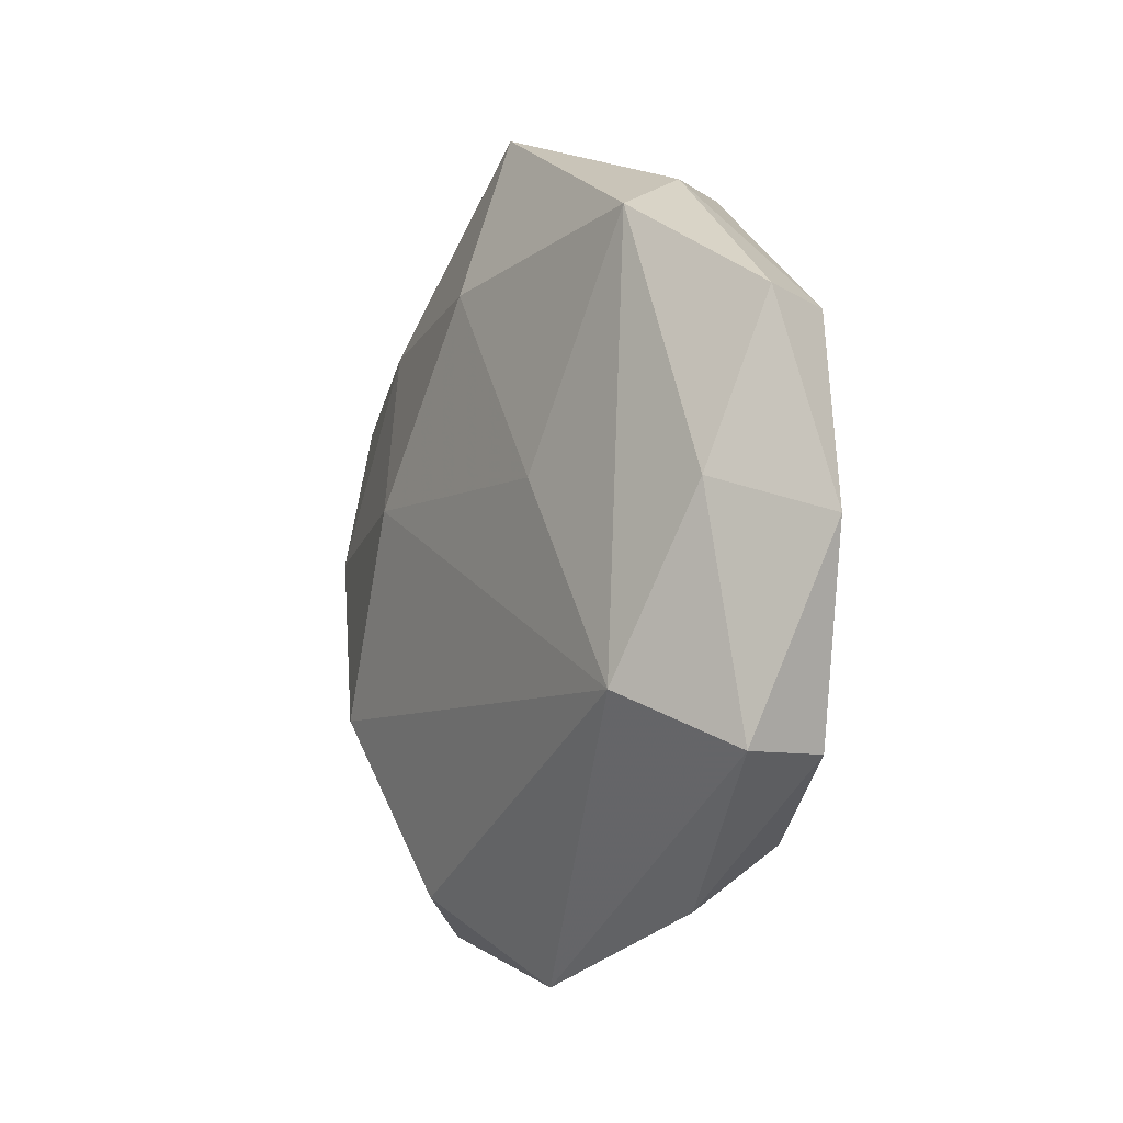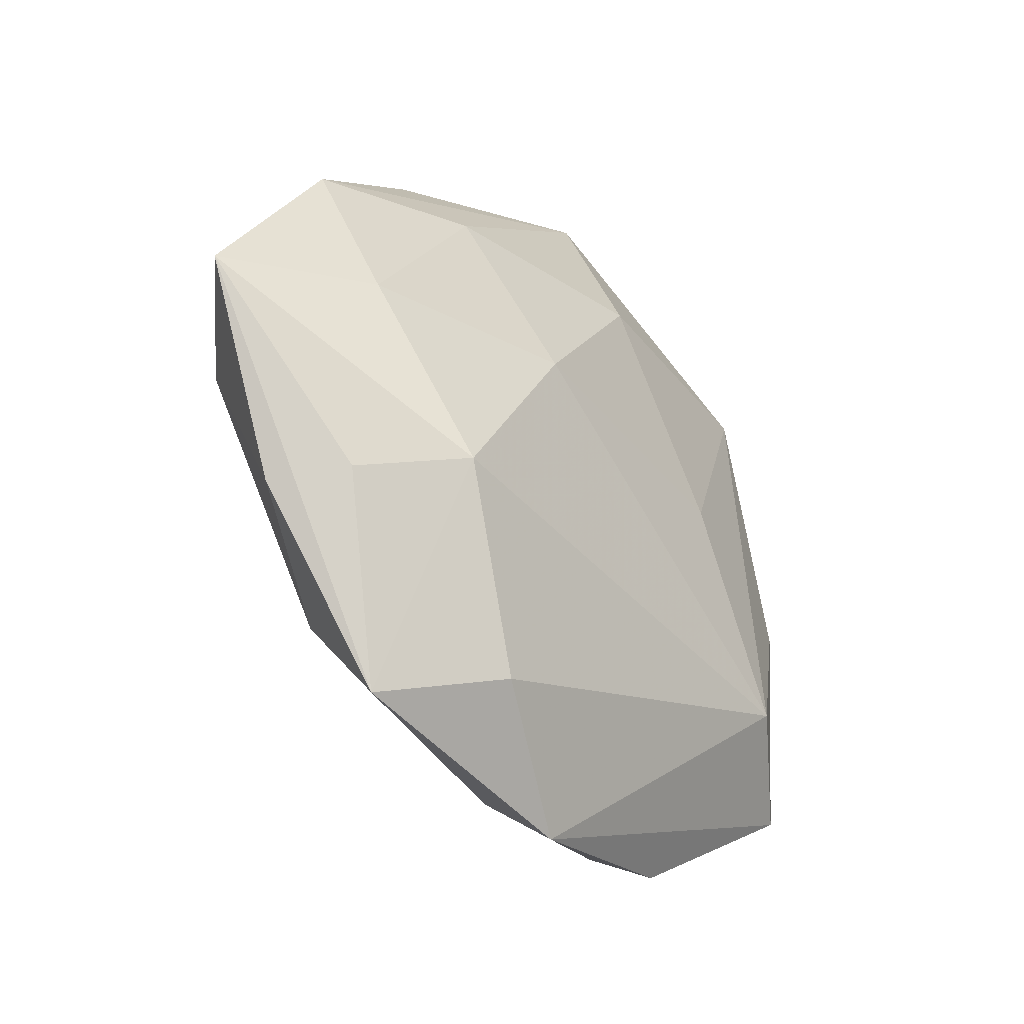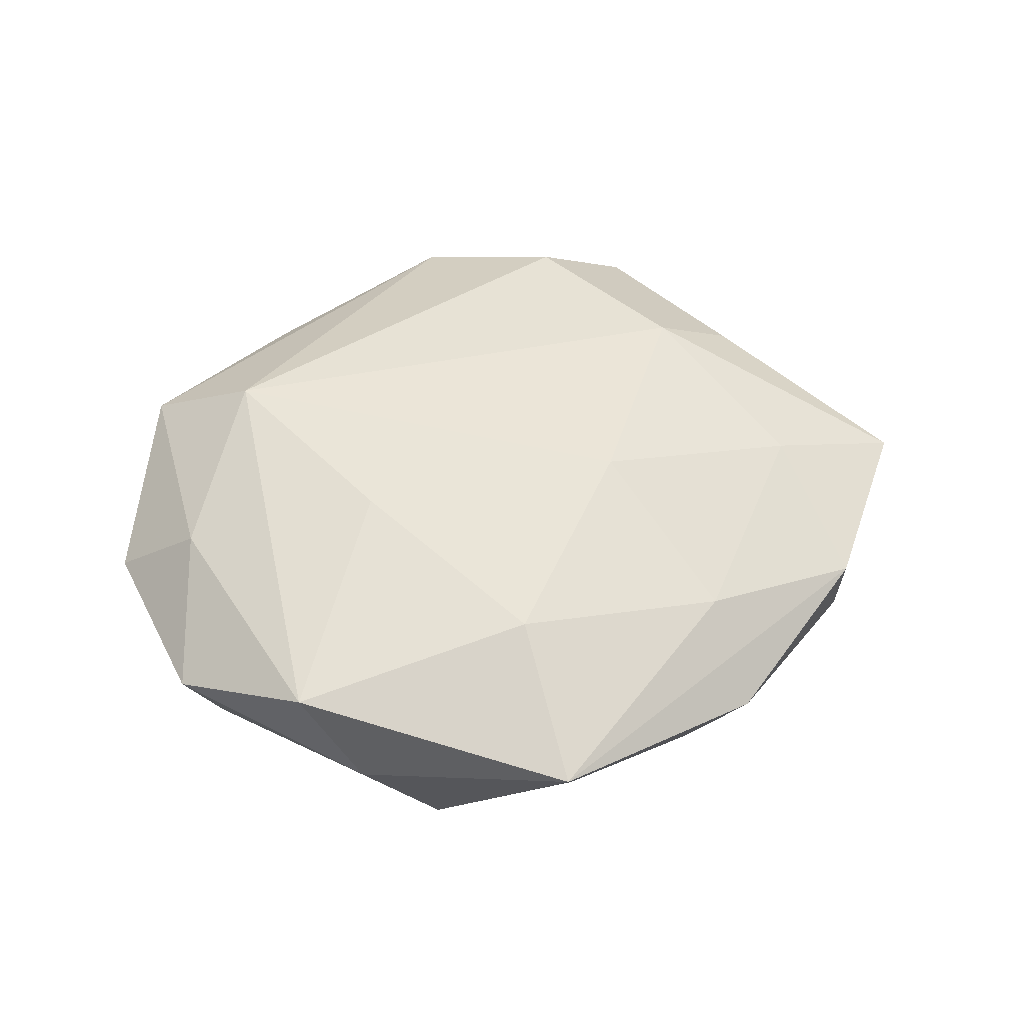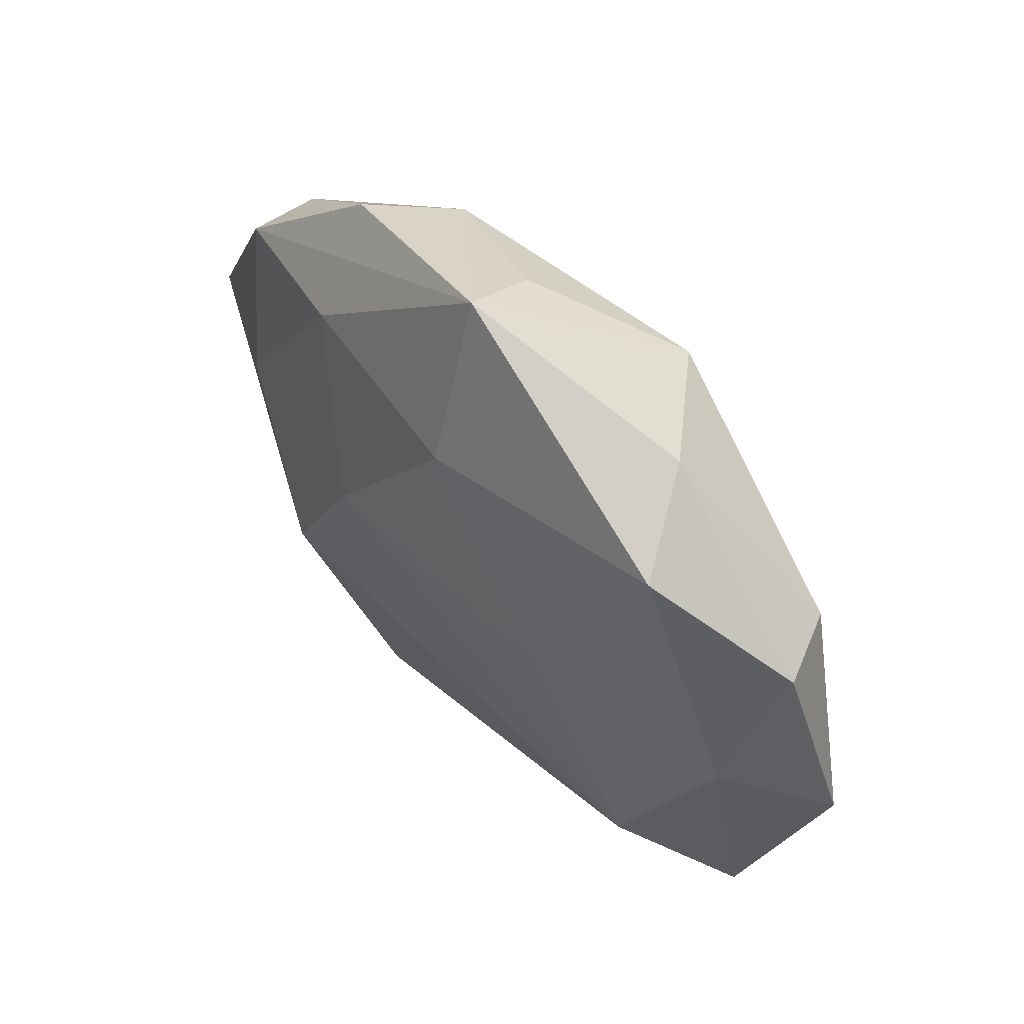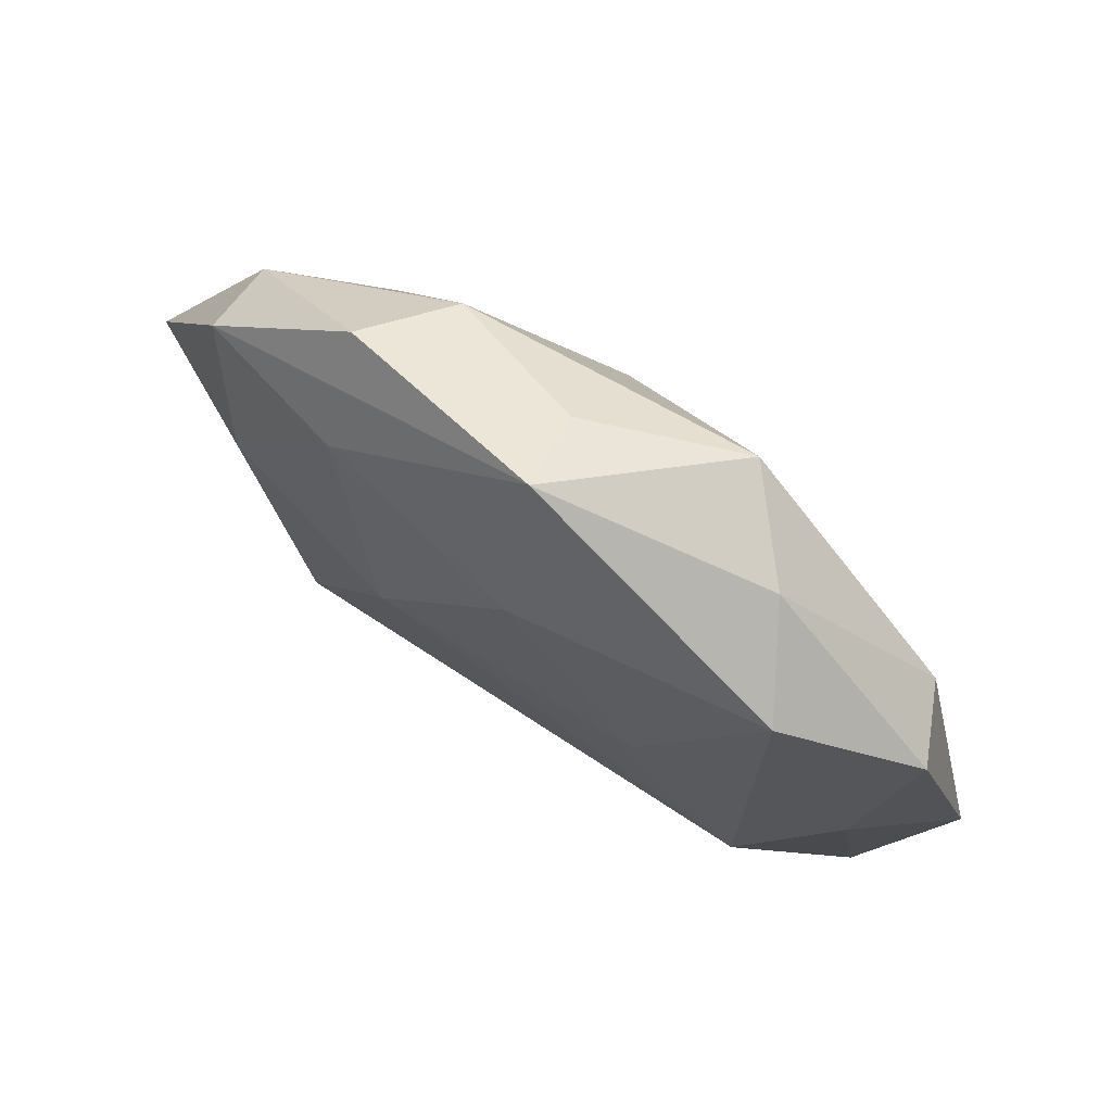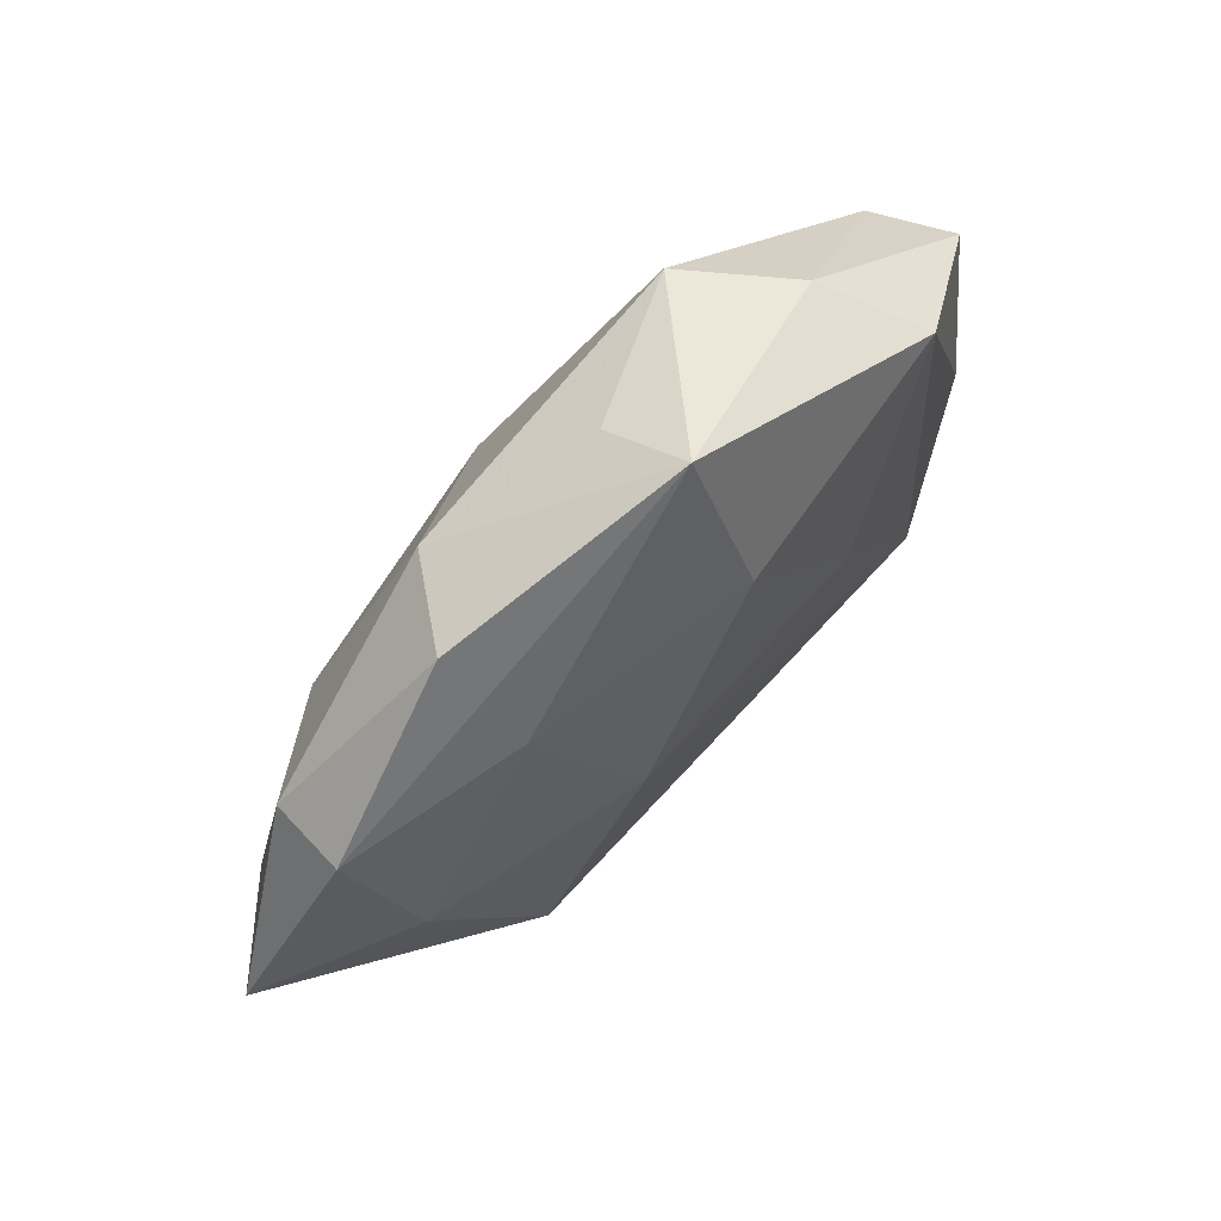
<metadata>
{"format":"obj","ext":"obj","renderer":"f3d","projection":"perspective","resolution":1024,"background":"white","views":[{"elev":-8.5,"azim":61.7,"up":"+Y"},{"elev":-40.7,"azim":-50.8,"up":"+Y"},{"elev":54.0,"azim":168.9,"up":"+Z"},{"elev":54.4,"azim":48.0,"up":"+Y"},{"elev":72.8,"azim":34.5,"up":"+Y"},{"elev":69.7,"azim":-46.1,"up":"+Y"}]}
</metadata>
<code>
v -0.001546 0.03896 -0.00228
v -0.02224 0.02417 0.008994
v 0.02406 -0.03073 -0.01028
v 0.0008197 -0.04453 0.002191
v -0.02551 -0.02784 -0.00826
v 0.01148 -0.008205 -0.01377
v 0.02291 0.03423 -0.0003081
v 0.04093 -0.02331 0.003932
v -0.05236 -0.0006976 0.001353
v 0.04072 -0.02335 -0.004313
v -0.01665 -0.007524 -0.01273
v -0.04027 0.01908 -0.003991
v 0.02963 -0.01725 0.01166
v -0.01328 0.005274 0.01473
v -0.01787 0.03224 -0.008022
v 0.001568 0.02562 0.01319
v 0.0391 0.001395 0.007211
v 8.57e-06 0.04355 0.006563
v -0.01364 -0.0354 0.008754
v 0.03853 0.01837 -0.006413
v -0.03636 0.002849 0.009191
v -0.02954 0.01332 -0.01152
v -0.00206 -0.025 -0.0114
v -0.04073 0.01946 0.004033
v -0.03484 -0.01954 0.005487
v 0.02082 0.01058 -0.01147
v -0.0007127 -0.03784 -0.005412
v 0.02901 0.02881 0.00945
v -0.003687 0.01723 -0.01599
v -0.02431 0.03434 0.001002
v -0.02516 -0.01612 0.01317
v -0.04236 -0.005073 -0.00787
v 0.03502 -0.00626 -0.009249
v 0.01654 0.004284 0.01306
v 0.0143 0.03559 -0.009921
v -0.0248 -0.03942 0.0001174
v 0.02309 -0.03718 -0.001183
v -0.03951 -0.02055 -0.001894
v 0.0483 -0.002719 -0.001462
v 0.04261 0.01894 0.001872
f 24 18 30
f 21 24 9
f 36 9 38
f 13 8 17
f 18 16 28
f 28 17 40
f 13 17 28
f 14 16 2
f 2 21 14
f 24 21 2
f 2 16 18
f 18 24 2
f 18 35 1
f 9 24 12
f 12 24 30
f 15 35 29
f 29 22 15
f 15 1 35
f 15 12 30
f 22 12 15
f 30 18 15
f 18 1 15
f 38 9 32
f 9 12 32
f 32 12 22
f 40 17 39
f 39 17 8
f 29 35 26
f 26 33 29
f 6 23 29
f 29 33 6
f 23 6 3
f 3 6 33
f 31 36 19
f 31 21 9
f 14 21 31
f 31 13 14
f 31 19 13
f 7 35 18
f 18 28 7
f 7 28 40
f 13 28 34
f 34 28 16
f 14 13 34
f 34 16 14
f 29 23 11
f 11 22 29
f 11 32 22
f 20 26 35
f 33 26 20
f 20 39 33
f 40 39 20
f 20 7 40
f 35 7 20
f 4 3 37
f 19 36 4
f 37 8 4
f 13 19 4
f 4 8 13
f 23 3 27
f 27 4 36
f 3 4 27
f 33 39 10
f 10 3 33
f 10 39 8
f 10 8 37
f 37 3 10
f 9 36 25
f 25 31 9
f 36 31 25
f 5 11 23
f 32 11 5
f 23 27 5
f 5 27 36
f 5 36 38
f 38 32 5

</code>
